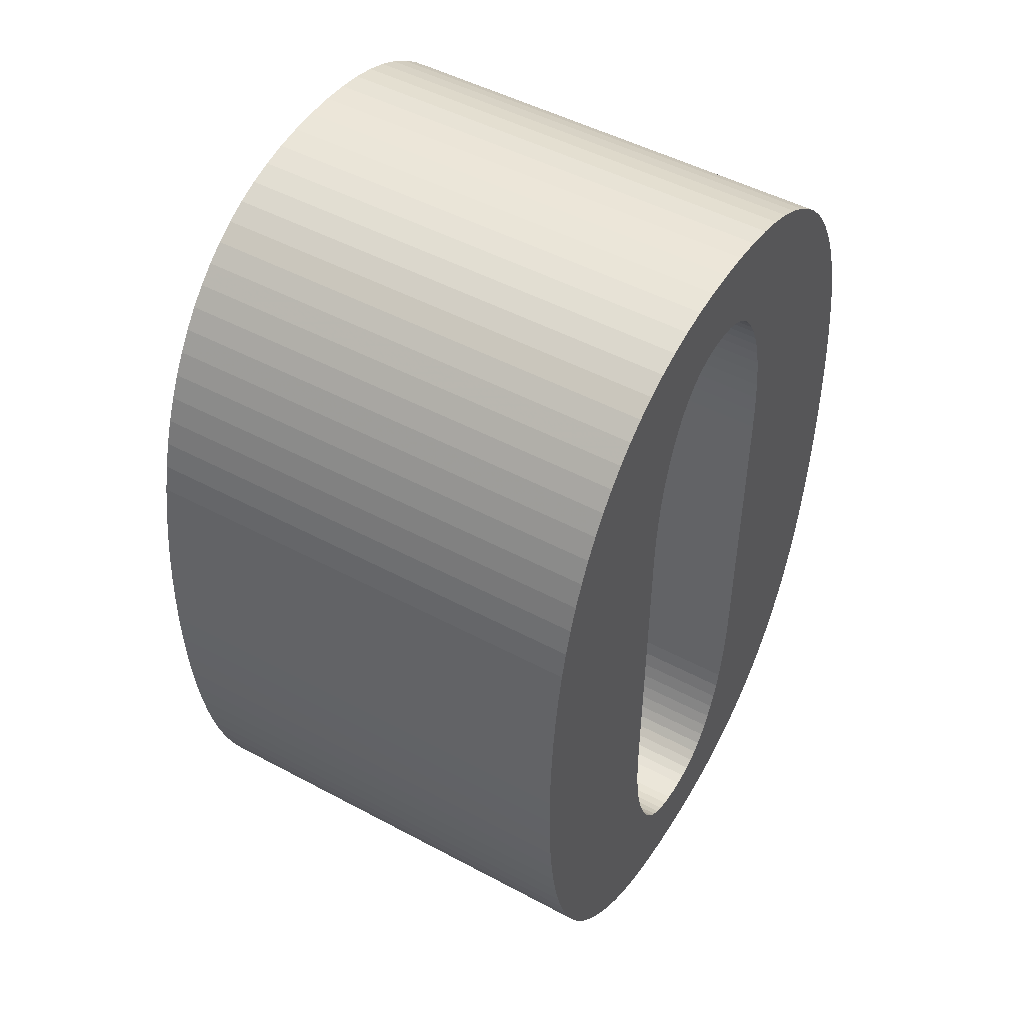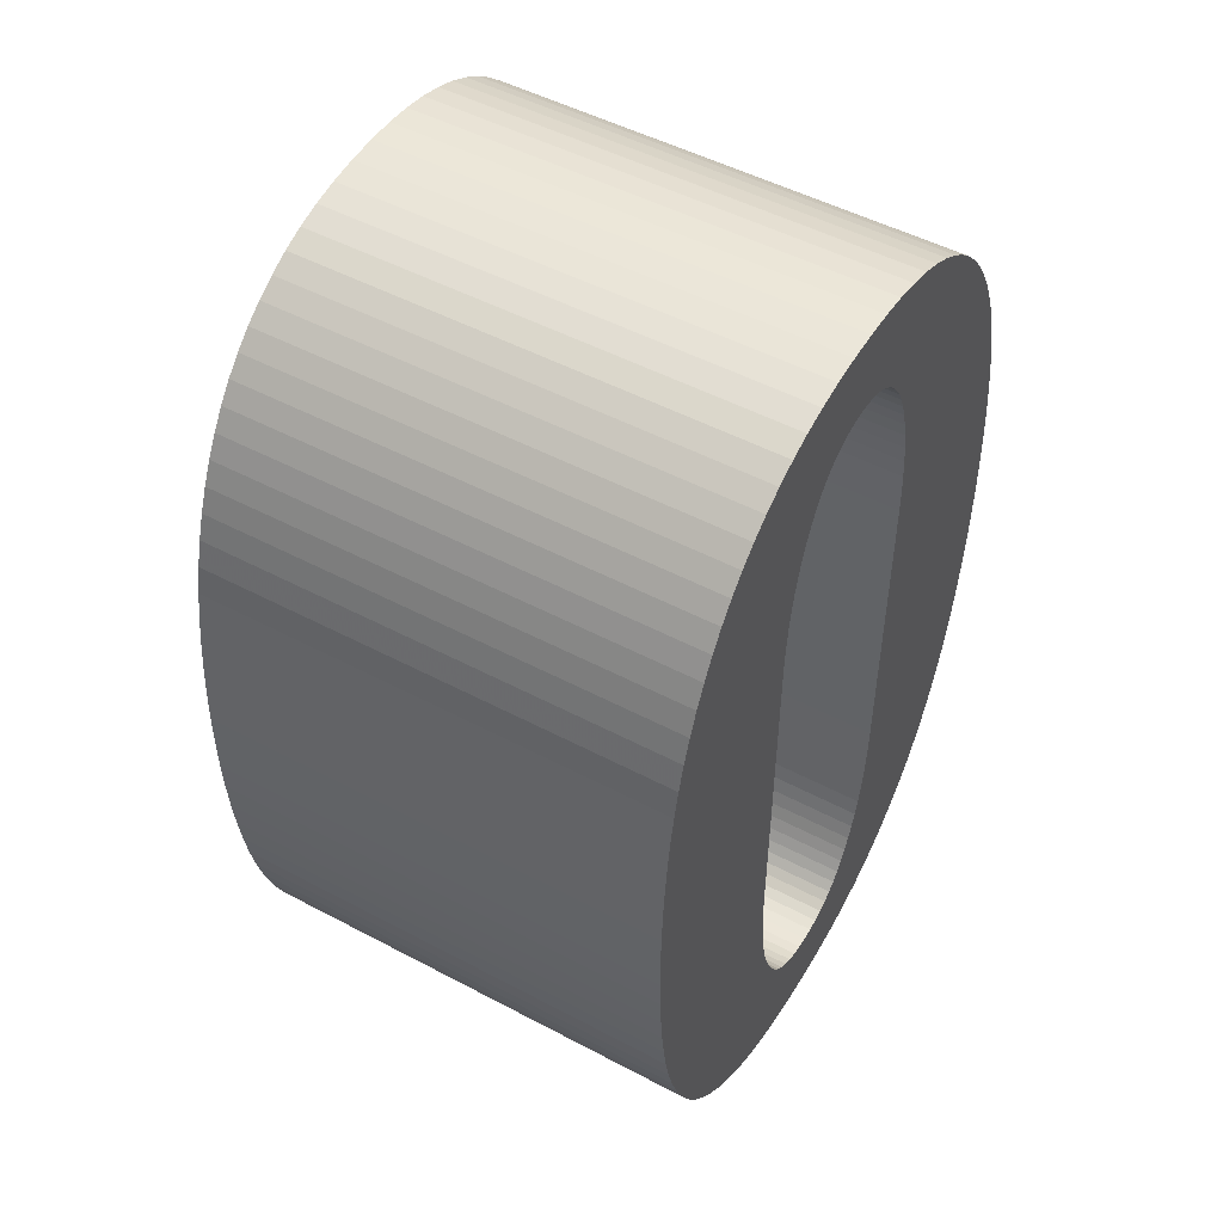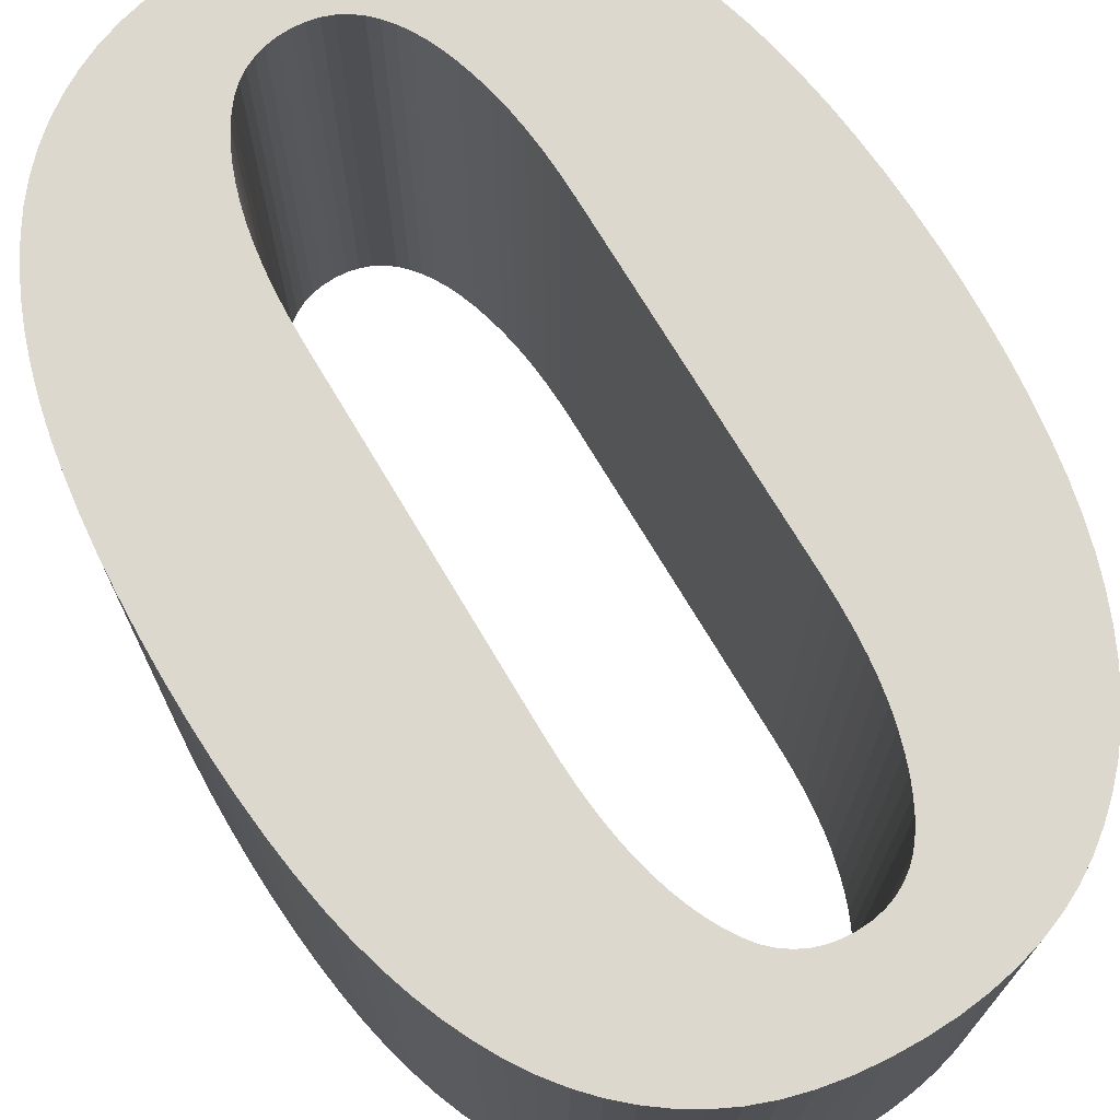
<metadata>
{"format":"obj","ext":"obj","renderer":"f3d","projection":"perspective","resolution":1024,"background":"white","views":[{"elev":49.2,"azim":120.7,"up":"+Y"},{"elev":50.2,"azim":-59.8,"up":"+Y"},{"elev":72.1,"azim":-30.7,"up":"+Z"}]}
</metadata>
<code>
o obj_0
v 33.69 		10.42 		0
v -28.72 		-63.54 		0
v -30.3 		-61.13 		0
v 37.5 		-19.74 		55.94
v -31.72 		-58.55 		0
v 37.44 		-23.93 		55.94
v 37.44 		-15.48 		55.94
v -12.99 		-52.26 		55.94
v -14.07 		0.065 		55.94
v 34.6 		7.175 		0
v -13.38 		-50.05 		55.94
v 35.38 		3.757 		0
v 36.03 		0.183 		0
v -9.772 		-61.12 		0
v -8.933 		-62.44 		0
v -8.032 		-63.59 		0
v -33.01 		16.39 		55.94
v 2.855 		37.1 		0
v 5.978 		36.76 		0
v 8.946 		36.2 		0
v -12.51 		-54.31 		55.94
v 11.76 		35.42 		0
v 14.42 		34.41 		0
v 16.92 		33.18 		0
v 9.968 		-58.03 		0
v -11.92 		-56.24 		55.94
v 9.254 		-59.65 		0
v -7.019 		-64.55 		0
v -33.01 		-55.79 		0
v -34.16 		-52.85 		0
v -35.17 		-49.75 		0
v -36.05 		-46.47 		0
v -36.78 		-43.01 		0
v -37.37 		-39.44 		0
v -37.84 		-35.74 		0
v -5.918 		-65.33 		0
v -11.26 		-58.03 		55.94
v 10.62 		-56.24 		0
v 19.23 		31.74 		0
v 21.41 		30.11 		0
v 11.21 		-54.31 		0
v 23.43 		28.29 		0
v -10.55 		-59.65 		55.94
v 25.32 		26.27 		0
v 27.06 		24.06 		0
v 28.66 		21.66 		0
v 30.13 		19.11 		0
v 31.45 		16.39 		0
v -34.16 		13.49 		55.94
v 11.72 		-52.26 		0
v -9.772 		-61.12 		55.94
v -35.17 		10.42 		55.94
v 37.44 		-15.48 		0
v -8.933 		-62.44 		55.94
v -36.05 		7.175 		55.94
v 37.27 		-11.36 		0
v 10.65 		16.73 		0
v -8.032 		-63.59 		55.94
v 12.14 		-50.05 		0
v -36.78 		3.757 		55.94
v -7.019 		-64.55 		55.94
v 10.03 		18.48 		0
v 36.97 		-7.375 		0
v -37.37 		0.217 		55.94
v 9.338 		20.06 		0
v -5.918 		-65.33 		55.94
v 36.56 		-3.528 		0
v 8.576 		21.5 		0
v 7.746 		22.77 		0
v -37.84 		-3.466 		55.94
v 6.848 		23.89 		0
v 36.97 		-31.96 		0
v -38.21 		-7.291 		55.94
v 5.838 		24.89 		0
v 37.27 		-28 		0
v -31.72 		-58.55 		55.94
v -30.3 		-61.13 		55.94
v -38.48 		-11.26 		55.94
v -28.72 		-63.54 		55.94
v 4.747 		25.7 		0
v 37.44 		-23.93 		0
v -38.63 		-15.37 		55.94
v 3.576 		26.33 		0
v 37.5 		-19.74 		0
v -36.78 		-43.01 		55.94
v -36.05 		-46.47 		55.94
v -35.17 		-49.75 		55.94
v -34.16 		-52.85 		55.94
v -38.69 		-19.63 		55.94
v -33.01 		-55.79 		55.94
v 2.323 		26.78 		0
v -37.84 		-35.74 		55.94
v -37.37 		-39.44 		55.94
v 0.99 		27.05 		0
v -38.63 		-23.85 		55.94
v 0.832 		-66.64 		55.94
v -38.48 		-27.94 		55.94
v 2.211 		-66.38 		55.94
v 2.743 		-76.69 		0
v 2.743 		-76.69 		55.94
v 3.492 		-65.94 		55.94
v -38.21 		-31.91 		55.94
v -0.424 		37.21 		0
v 12.89 		0.065 		0
v 33.69 		-49.8 		55.94
v 5.866 		-76.35 		0
v 5.866 		-76.35 		55.94
v 12.84 		2.899 		0
v -3.908 		37.1 		0
v 34.6 		-46.54 		55.94
v 8.834 		-75.79 		0
v 8.834 		-75.79 		55.94
v 12.7 		5.584 		0
v -7.199 		36.76 		0
v 11.65 		-75.01 		55.94
v 14.3 		-74 		55.94
v 35.38 		-43.12 		55.94
v 16.81 		-72.77 		55.94
v 19.12 		-71.3 		55.94
v 21.31 		-69.64 		55.94
v 11.65 		-75.01 		0
v 12.47 		8.12 		0
v 23.35 		-67.79 		55.94
v 25.26 		-65.76 		55.94
v -10.3 		36.2 		0
v 36.03 		-39.52 		55.94
v 14.3 		-74 		0
v 12.14 		10.51 		0
v -13.2 		35.42 		0
v 36.56 		-35.8 		55.94
v -37.84 		-3.466 		0
v 16.81 		-72.77 		0
v 11.72 		12.74 		0
v -15.92 		34.41 		0
v 11.21 		14.83 		0
v 0.832 		-66.64 		0
v -18.44 		33.18 		0
v 19.12 		-71.3 		0
v -4.731 		-65.94 		55.94
v 2.211 		-66.38 		0
v 12.47 		-47.68 		55.94
v -38.21 		-7.291 		0
v 21.31 		-69.64 		0
v -3.457 		-66.38 		55.94
v 3.492 		-65.94 		0
v 12.7 		-45.16 		55.94
v 23.35 		-67.79 		0
v -38.48 		-11.26 		0
v -2.096 		-66.64 		55.94
v 12.84 		-42.48 		55.94
v 25.26 		-65.76 		0
v -38.63 		-15.37 		0
v -0.648 		-66.73 		55.94
v 12.89 		-39.65 		55.94
v -38.69 		-19.63 		0
v -38.63 		-23.85 		0
v -0.536 		-76.8 		55.94
v 27.03 		-63.54 		55.94
v -15.92 		-74 		55.94
v -38.48 		-27.94 		0
v -13.22 		-75.01 		55.94
v -10.32 		-75.79 		55.94
v -7.249 		-76.35 		55.94
v -3.985 		-76.69 		55.94
v 28.66 		-61.13 		55.94
v -38.21 		-31.91 		0
v 30.13 		-58.55 		55.94
v -25.09 		-67.79 		55.94
v -23.04 		-69.64 		55.94
v -20.82 		-71.3 		55.94
v -18.44 		-72.77 		55.94
v 31.45 		-55.8 		55.94
v -26.99 		-65.76 		55.94
v -4.731 		-65.94 		0
v -14.07 		-39.65 		55.94
v 36.03 		0.183 		55.94
v 32.64 		-52.88 		55.94
v -3.457 		-66.38 		0
v -14.03 		-42.48 		55.94
v 35.38 		3.757 		55.94
v -2.096 		-66.64 		0
v 34.6 		7.175 		55.94
v -13.9 		-45.16 		55.94
v 33.69 		10.42 		55.94
v -0.648 		-66.73 		0
v -13.68 		-47.68 		55.94
v 4.673 		-65.33 		55.94
v -0.536 		-76.8 		0
v -3.985 		-76.69 		0
v -7.249 		-76.35 		0
v -10.32 		-75.79 		0
v -13.22 		-75.01 		0
v 5.754 		-64.55 		55.94
v -15.92 		-74 		0
v 16.92 		33.18 		55.94
v 6.736 		-63.59 		55.94
v 14.42 		34.41 		55.94
v -18.44 		-72.77 		0
v -20.82 		-71.3 		0
v -23.04 		-69.64 		0
v 11.76 		35.42 		55.94
v -25.09 		-67.79 		0
v -26.99 		-65.76 		0
v 7.638 		-62.44 		55.94
v 8.946 		36.2 		55.94
v 8.477 		-61.12 		55.94
v 9.254 		-59.65 		55.94
v 5.978 		36.76 		55.94
v 9.968 		-58.03 		55.94
v 10.62 		-56.24 		55.94
v 2.855 		37.1 		55.94
v 11.21 		-54.31 		55.94
v 32.64 		13.49 		0
v 31.45 		16.39 		55.94
v 11.72 		-52.26 		55.94
v 30.13 		19.11 		55.94
v 12.14 		-50.05 		55.94
v 28.66 		21.66 		55.94
v 27.06 		24.06 		55.94
v 33.69 		-49.8 		0
v -0.424 		27.14 		0
v 25.32 		26.27 		55.94
v 34.6 		-46.54 		0
v -1.906 		27.05 		0
v 23.43 		28.29 		55.94
v 35.38 		-43.12 		0
v -3.296 		26.78 		0
v 36.03 		-39.52 		0
v 21.41 		30.11 		55.94
v -4.591 		26.33 		0
v 36.56 		-35.8 		0
v 19.23 		31.74 		55.94
v -5.794 		25.7 		0
v -6.904 		24.89 		0
v -7.92 		23.89 		0
v 10.65 		16.73 		55.94
v -8.821 		22.77 		0
v 10.03 		18.48 		55.94
v -9.66 		21.5 		0
v -10.44 		20.06 		0
v 9.338 		20.06 		55.94
v -11.15 		18.48 		0
v 8.576 		21.5 		55.94
v -11.8 		16.73 		0
v 7.746 		22.77 		55.94
v 6.848 		23.89 		55.94
v 5.838 		24.89 		55.94
v 4.747 		25.7 		55.94
v 3.576 		26.33 		55.94
v 2.323 		26.78 		55.94
v 0.99 		27.05 		55.94
v 32.64 		13.49 		55.94
v 12.89 		0.065 		55.94
v 12.84 		2.899 		55.94
v 12.7 		5.584 		55.94
v 12.47 		8.12 		55.94
v 12.14 		10.51 		55.94
v 11.72 		12.74 		55.94
v 11.21 		14.83 		55.94
v -31.72 		19.11 		0
v -30.3 		21.66 		0
v -28.72 		24.06 		0
v -26.99 		26.27 		0
v -25.09 		28.29 		0
v -23.04 		30.11 		0
v -20.82 		31.74 		0
v -12.39 		14.83 		0
v -12.91 		12.74 		0
v -13.33 		10.51 		0
v -13.65 		8.12 		0
v -13.89 		5.584 		0
v -14.03 		2.899 		0
v -14.07 		0.065 		0
v -0.424 		37.21 		55.94
v -3.908 		37.1 		55.94
v -7.199 		36.76 		55.94
v -10.3 		36.2 		55.94
v -13.2 		35.42 		55.94
v -15.92 		34.41 		55.94
v -18.44 		33.18 		55.94
v -37.37 		0.217 		0
v -36.78 		3.757 		0
v -36.05 		7.175 		0
v -35.17 		10.42 		0
v -34.16 		13.49 		0
v -0.424 		27.14 		55.94
v -33.01 		16.39 		0
v -14.07 		-39.65 		0
v -1.906 		27.05 		55.94
v -3.296 		26.78 		55.94
v -14.03 		-42.48 		0
v -4.591 		26.33 		55.94
v -13.9 		-45.16 		0
v -5.794 		25.7 		55.94
v -13.68 		-47.68 		0
v -6.904 		24.89 		55.94
v -7.92 		23.89 		55.94
v -13.38 		-50.05 		0
v -8.821 		22.77 		55.94
v -9.66 		21.5 		55.94
v 12.47 		-47.68 		0
v -12.99 		-52.26 		0
v -10.44 		20.06 		55.94
v 12.7 		-45.16 		0
v -11.15 		18.48 		55.94
v -12.51 		-54.31 		0
v 12.84 		-42.48 		0
v -11.8 		16.73 		55.94
v 12.89 		-39.65 		0
v -11.92 		-56.24 		0
v -11.26 		-58.03 		0
v -10.55 		-59.65 		0
v 32.64 		-52.88 		0
v 31.45 		-55.8 		0
v 30.13 		-58.55 		0
v 28.66 		-61.13 		0
v 27.03 		-63.54 		0
v -20.82 		31.74 		55.94
v -23.04 		30.11 		55.94
v -25.09 		28.29 		55.94
v -26.99 		26.27 		55.94
v -28.72 		24.06 		55.94
v -30.3 		21.66 		55.94
v 4.673 		-65.33 		0
v -31.72 		19.11 		55.94
v -12.39 		14.83 		55.94
v 5.754 		-64.55 		0
v -12.91 		12.74 		55.94
v 6.736 		-63.59 		0
v -13.33 		10.51 		55.94
v -13.65 		8.12 		55.94
v 7.638 		-62.44 		0
v 37.27 		-11.36 		55.94
v -13.89 		5.584 		55.94
v 36.97 		-7.375 		55.94
v 8.477 		-61.12 		0
v -14.03 		2.899 		55.94
v 36.56 		-3.528 		55.94
v 36.97 		-31.96 		55.94
v 37.27 		-28 		55.94
g group_0_4634441
f 104 108 12
f 13 104 12
f 5 306 3
f 2 310 203
f 24 71 23
f 23 74 22
f 22 80 20
f 11 90 8
f 90 76 8
f 21 8 76
f 30 298 29
f 31 295 30
f 32 293 31
f 33 291 32
f 34 288 33
f 35 288 34
f 7 4 53
f 76 77 21
f 90 29 5
f 42 65 40
f 40 68 39
f 44 62 42
f 45 57 44
f 46 135 45
f 24 39 69
f 80 22 74
f 37 26 173
f 173 168 37
f 65 42 62
f 68 40 65
f 168 169 43
f 69 39 68
f 71 24 69
f 62 44 57
f 70 142 73
f 74 23 71
f 340 72 75
f 142 78 73
f 43 37 168
f 77 79 21
f 26 21 79
f 169 170 51
f 75 81 6
f 75 6 340
f 83 20 80
f 4 6 84
f 81 84 6
f 90 11 88
f 88 186 87
f 79 173 26
f 87 183 86
f 85 86 179
f 53 4 84
f 94 18 91
f 89 156 95
f 156 160 97
f 156 97 95
f 96 100 98
f 100 157 99
f 91 19 83
f 221 103 94
f 224 103 221
f 20 83 19
f 160 102 97
f 99 106 107
f 99 107 100
f 106 111 112
f 106 112 107
f 111 121 115
f 111 115 112
f 122 1 113
f 127 116 115
f 127 115 121
f 125 129 278
f 133 48 128
f 64 281 70
f 132 118 116
f 132 116 127
f 129 134 278
f 209 207 123
f 120 123 207
f 123 124 209
f 210 209 124
f 124 158 210
f 207 206 120
f 119 120 206
f 118 119 204
f 100 107 98
f 101 98 107
f 107 112 101
f 115 187 112
f 138 119 118
f 138 118 132
f 58 54 171
f 140 99 136
f 143 120 119
f 143 119 138
f 131 142 70
f 145 106 140
f 147 123 120
f 147 120 143
f 78 142 148
f 171 159 58
f 151 124 123
f 151 123 147
f 148 152 82
f 148 82 78
f 139 66 162
f 89 82 155
f 152 155 82
f 89 155 156
f 151 158 124
f 96 136 153
f 153 157 96
f 100 96 157
f 153 149 157
f 144 164 149
f 162 163 139
f 144 139 163
f 164 144 163
f 157 149 164
f 140 136 96
f 140 96 98
f 160 166 102
f 332 336 138
f 132 332 138
f 127 329 132
f 121 327 127
f 106 145 111
f 99 140 106
f 143 138 336
f 336 27 143
f 27 25 147
f 25 38 151
f 145 140 98
f 145 98 101
f 166 35 102
f 159 161 61
f 66 61 161
f 161 162 66
f 61 58 159
f 170 171 54
f 54 51 170
f 51 43 169
f 187 324 101
f 291 175 179
f 189 190 178
f 1 184 182
f 183 186 295
f 185 136 188
f 181 189 178
f 192 191 161
f 192 36 191
f 190 191 174
f 174 178 190
f 188 189 181
f 194 28 192
f 198 16 194
f 181 185 188
f 99 188 136
f 329 193 196
f 202 312 200
f 200 14 199
f 199 15 198
f 128 213 122
f 211 18 274
f 178 139 144
f 57 45 135
f 47 133 46
f 135 46 133
f 213 128 48
f 48 133 47
f 1 122 213
f 144 149 178
f 14 312 51
f 14 51 54
f 235 134 234
f 230 233 125
f 125 114 230
f 227 230 114
f 109 227 114
f 103 224 109
f 18 94 103
f 220 105 177
f 220 223 110
f 220 110 105
f 117 110 226
f 223 226 110
f 226 228 126
f 226 126 117
f 129 125 233
f 130 126 231
f 228 231 126
f 40 39 229
f 19 91 18
f 231 72 130
f 134 129 234
f 227 109 224
f 233 234 129
f 59 217 301
f 77 3 79
f 237 137 235
f 141 146 301
f 304 301 146
f 192 161 159
f 239 266 237
f 146 150 304
f 307 304 150
f 162 161 191
f 102 35 92
f 240 242 264
f 307 150 154
f 93 92 34
f 35 34 92
f 162 191 163
f 190 163 191
f 244 263 242
f 34 33 85
f 34 85 93
f 163 190 164
f 189 164 190
f 86 85 32
f 33 32 85
f 164 189 157
f 188 157 189
f 263 264 242
f 261 268 260
f 134 235 137
f 316 165 158
f 32 31 87
f 32 87 86
f 188 99 157
f 88 87 30
f 31 30 87
f 165 316 167
f 315 167 316
f 30 29 90
f 30 90 88
f 338 176 253
f 172 167 315
f 247 248 80
f 80 248 249
f 249 248 205
f 205 208 249
f 250 249 208
f 274 251 211
f 291 179 183
f 145 101 324
f 185 181 153
f 218 258 216
f 247 246 197
f 195 197 246
f 232 195 245
f 219 259 218
f 272 337 9
f 153 136 185
f 186 11 295
f 2 173 79
f 329 196 204
f 251 221 94
f 104 154 253
f 8 302 11
f 298 11 302
f 219 222 236
f 336 204 206
f 253 254 104
f 108 104 254
f 199 170 169
f 222 225 238
f 238 236 222
f 21 306 8
f 302 8 306
f 206 207 336
f 27 336 207
f 170 199 171
f 198 171 199
f 243 241 229
f 225 229 241
f 241 238 225
f 306 21 26
f 229 232 243
f 245 243 232
f 198 159 171
f 207 209 27
f 25 27 209
f 37 311 26
f 159 198 194
f 246 245 195
f 38 25 209
f 38 209 210
f 194 192 159
f 197 201 247
f 248 247 201
f 43 312 37
f 311 37 312
f 234 233 296
f 135 258 259
f 210 212 38
f 41 38 212
f 43 51 312
f 296 297 234
f 235 234 297
f 201 205 248
f 208 211 250
f 251 250 211
f 212 215 41
f 50 41 215
f 176 13 180
f 12 180 13
f 59 50 215
f 59 215 217
f 237 235 297
f 54 15 14
f 10 182 180
f 10 180 12
f 130 339 154
f 15 54 58
f 15 58 16
f 335 338 253
f 182 10 1
f 263 244 262
f 262 267 261
f 264 265 240
f 239 240 265
f 266 239 265
f 137 237 266
f 333 335 253
f 58 61 16
f 28 16 61
f 1 252 184
f 256 255 184
f 254 253 180
f 268 261 267
f 267 262 244
f 174 36 139
f 257 256 252
f 184 252 256
f 195 232 24
f 66 36 61
f 28 61 36
f 269 287 268
f 178 174 139
f 24 23 197
f 24 197 195
f 271 284 270
f 201 197 22
f 23 22 197
f 36 66 139
f 181 178 149
f 214 216 258
f 258 257 214
f 236 259 219
f 258 218 259
f 252 214 257
f 131 281 273
f 270 285 269
f 22 20 205
f 22 205 201
f 5 76 90
f 142 131 273
f 149 153 181
f 77 76 3
f 5 3 76
f 208 205 19
f 20 19 205
f 319 266 265
f 260 268 287
f 2 79 3
f 19 18 211
f 19 211 208
f 319 265 264
f 280 297 279
f 279 296 278
f 277 278 294
f 294 292 277
f 276 277 292
f 296 279 297
f 294 278 296
f 292 290 276
f 103 274 18
f 173 2 203
f 274 286 251
f 271 272 283
f 284 271 283
f 285 270 284
f 287 269 285
f 168 173 202
f 203 202 173
f 288 273 175
f 9 175 273
f 322 263 262
f 168 202 169
f 200 169 202
f 48 214 252
f 252 213 48
f 291 288 175
f 262 261 322
f 169 200 199
f 289 286 274
f 214 48 216
f 293 291 183
f 72 309 75
f 75 309 81
f 81 309 84
f 53 84 104
f 67 104 13
f 63 104 67
f 56 104 63
f 53 104 56
f 290 289 275
f 274 275 289
f 183 295 293
f 46 218 216
f 218 46 219
f 45 219 46
f 10 12 108
f 108 113 10
f 1 10 113
f 44 222 219
f 44 219 45
f 275 276 290
f 44 225 222
f 295 11 298
f 328 268 267
f 40 229 225
f 220 304 223
f 223 307 226
f 228 226 309
f 104 84 309
f 232 229 39
f 297 280 299
f 268 328 269
f 280 318 299
f 307 223 304
f 300 299 318
f 318 319 300
f 304 220 301
f 306 26 310
f 228 309 231
f 231 309 72
f 309 226 307
f 310 26 311
f 303 300 319
f 319 320 303
f 303 320 305
f 272 9 273
f 313 301 220
f 38 41 317
f 151 38 317
f 316 317 41
f 17 260 287
f 321 305 320
f 322 308 321
f 323 326 322
f 287 285 49
f 287 49 17
f 145 324 111
f 52 49 284
f 285 284 49
f 284 283 55
f 284 55 52
f 60 55 282
f 283 282 55
f 329 127 327
f 327 121 324
f 282 281 64
f 282 64 60
f 131 70 281
f 305 321 308
f 308 322 326
f 332 132 329
f 56 333 7
f 56 7 53
f 326 323 328
f 63 335 333
f 63 333 56
f 335 63 338
f 67 338 63
f 141 301 217
f 325 17 328
f 328 17 330
f 67 13 338
f 176 338 13
f 330 49 331
f 130 72 339
f 331 52 334
f 334 55 337
f 325 328 323
f 340 339 72
f 111 324 121
f 49 330 17
f 55 334 52
f 60 337 55
f 64 9 60
f 70 9 64
f 52 331 49
f 108 254 255
f 315 316 50
f 147 143 27
f 309 307 154
f 184 255 182
f 255 254 182
f 176 180 253
f 180 182 254
f 340 6 154
f 253 154 4
f 4 7 253
f 7 333 253
f 128 256 257
f 257 258 128
f 133 128 258
f 314 315 50
f 151 147 25
f 154 104 309
f 6 4 154
f 126 130 154
f 117 126 154
f 135 133 258
f 59 314 50
f 41 50 316
f 339 340 154
f 110 117 150
f 135 259 236
f 158 151 317
f 301 313 59
f 314 59 313
f 317 316 158
f 172 177 217
f 146 141 105
f 216 48 47
f 105 110 146
f 150 146 110
f 154 150 117
f 47 46 216
f 166 160 288
f 35 166 288
f 291 33 288
f 141 217 177
f 105 141 177
f 315 314 172
f 44 42 225
f 101 112 187
f 42 40 225
f 193 187 115
f 177 172 313
f 314 313 172
f 39 24 232
f 313 220 177
f 115 116 193
f 160 156 288
f 156 155 288
f 273 288 155
f 152 273 155
f 148 273 152
f 142 273 148
f 272 273 282
f 282 283 272
f 281 282 273
f 196 193 116
f 116 118 196
f 236 238 57
f 62 57 238
f 204 196 118
f 65 62 238
f 65 238 241
f 293 32 291
f 68 65 241
f 68 241 243
f 206 204 119
f 212 210 158
f 187 193 324
f 327 324 193
f 298 30 295
f 295 31 293
f 243 245 68
f 69 68 245
f 165 167 215
f 167 172 215
f 217 215 172
f 215 212 165
f 158 165 212
f 71 69 245
f 71 245 246
f 329 327 193
f 73 9 70
f 89 9 82
f 97 175 95
f 9 89 175
f 337 60 9
f 246 247 71
f 71 247 74
f 74 247 80
f 332 329 204
f 249 83 80
f 102 92 175
f 93 175 92
f 97 102 175
f 78 9 73
f 82 9 78
f 95 175 89
f 83 249 250
f 83 250 91
f 204 336 332
f 93 85 175
f 91 250 251
f 91 251 94
f 179 86 183
f 179 175 85
f 306 5 302
f 186 88 11
f 183 87 186
f 310 2 306
f 252 1 213
f 311 203 310
f 302 29 298
f 312 202 311
f 14 200 312
f 5 29 302
f 15 199 14
f 113 108 255
f 16 198 15
f 255 256 113
f 122 113 256
f 28 194 16
f 128 122 256
f 3 306 2
f 203 311 202
f 36 192 28
f 174 191 36
f 57 135 236
f 109 275 103
f 274 103 275
f 276 275 114
f 109 114 275
f 114 125 277
f 114 277 276
f 125 278 277
f 278 134 279
f 280 279 137
f 134 137 279
f 137 266 280
f 251 286 221
f 221 286 289
f 221 289 224
f 227 224 290
f 289 290 224
f 292 230 290
f 227 290 230
f 294 233 292
f 230 292 233
f 233 294 296
f 297 299 237
f 300 239 299
f 237 299 239
f 239 300 303
f 239 303 240
f 305 242 303
f 240 303 242
f 242 305 308
f 242 308 244
f 267 244 326
f 308 326 244
f 318 280 266
f 266 319 318
f 319 264 320
f 264 263 321
f 264 321 320
f 263 322 321
f 322 261 323
f 325 323 260
f 261 260 323
f 260 17 325
f 267 326 328
f 269 328 330
f 331 270 330
f 269 330 270
f 271 270 334
f 331 334 270
f 337 272 334
f 271 334 272

</code>
